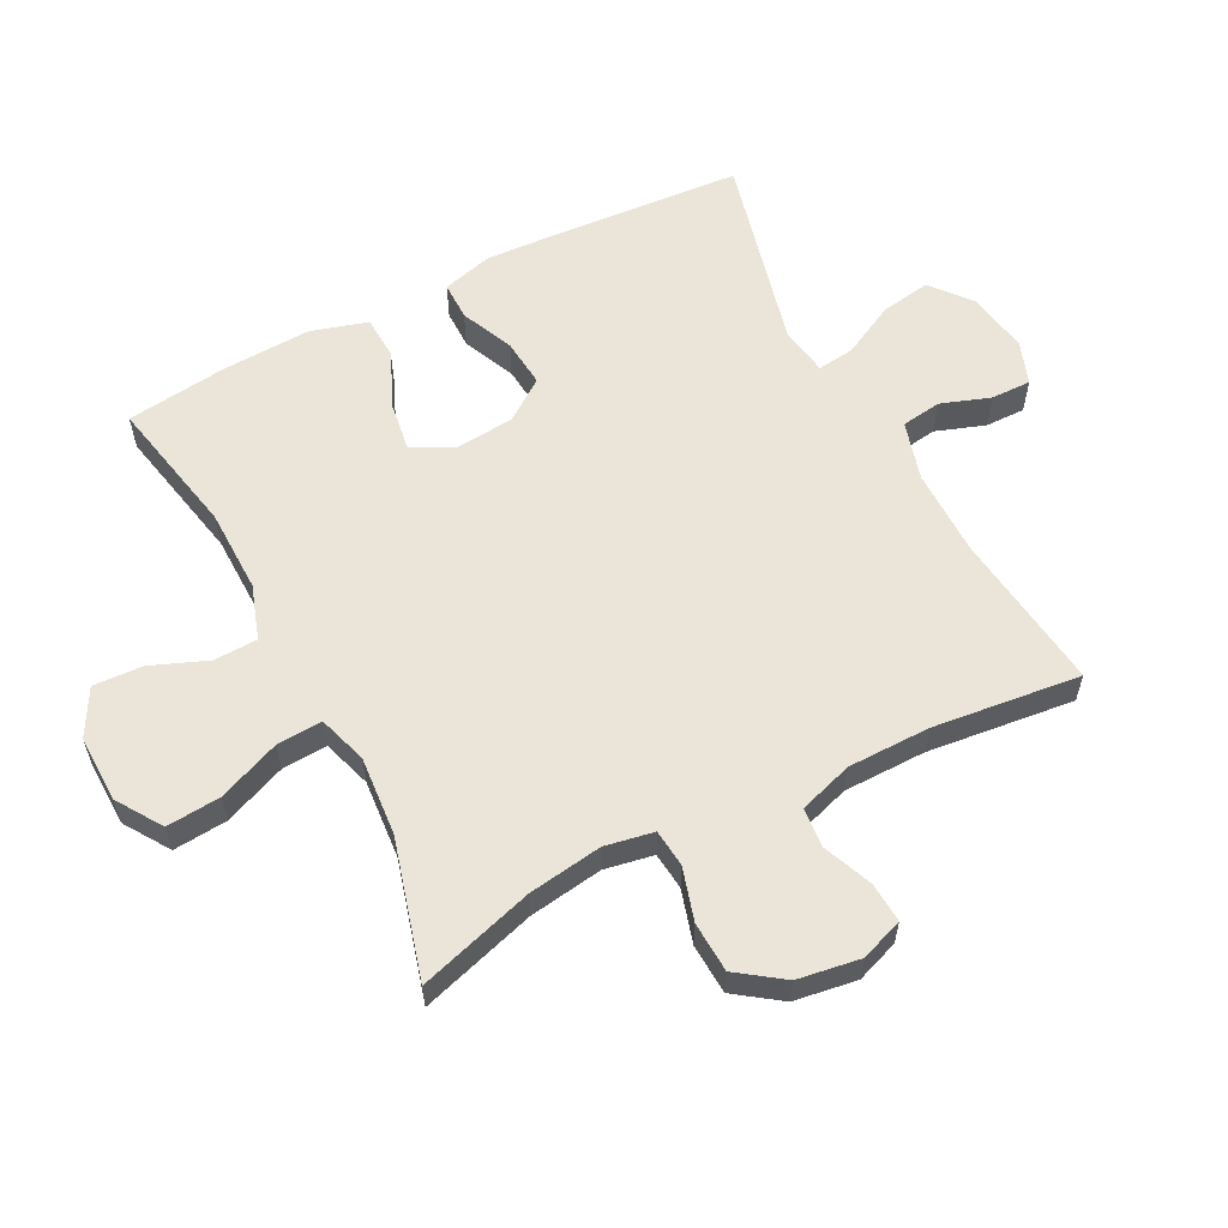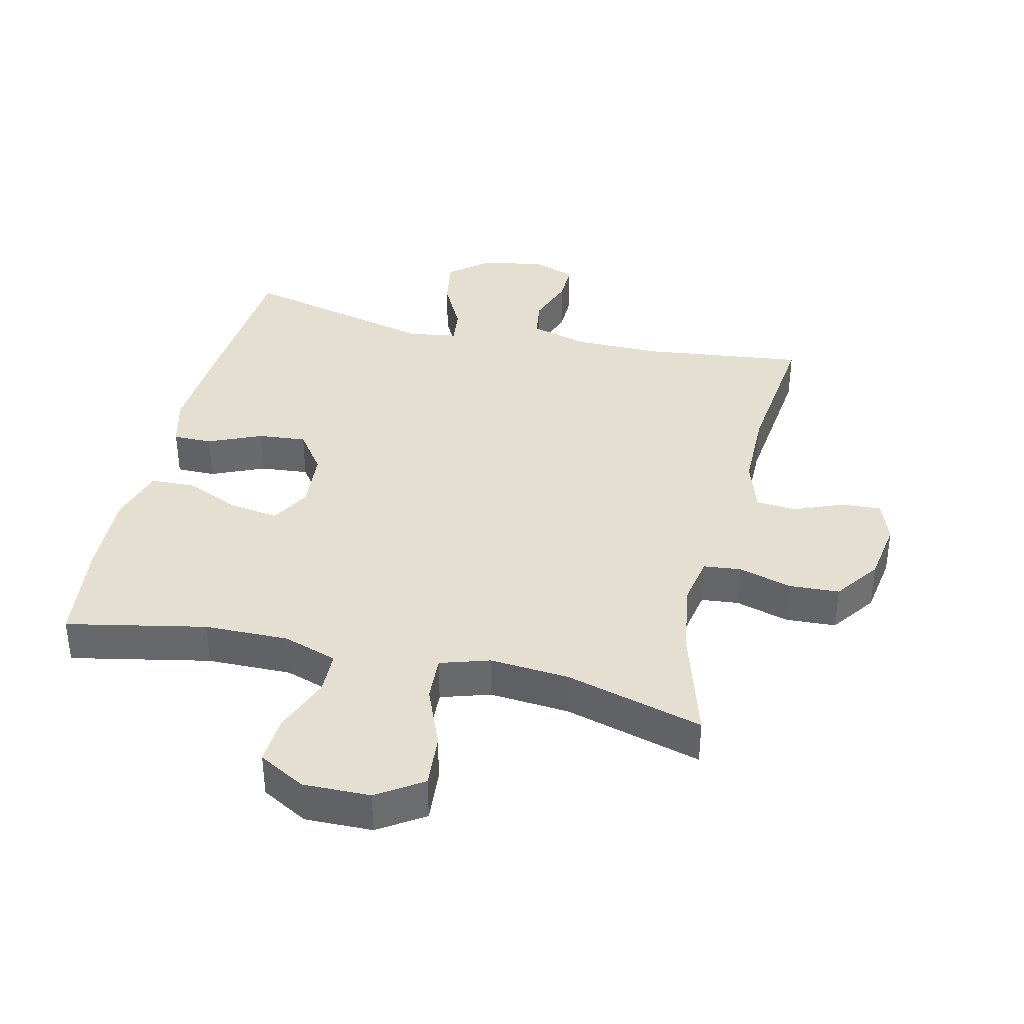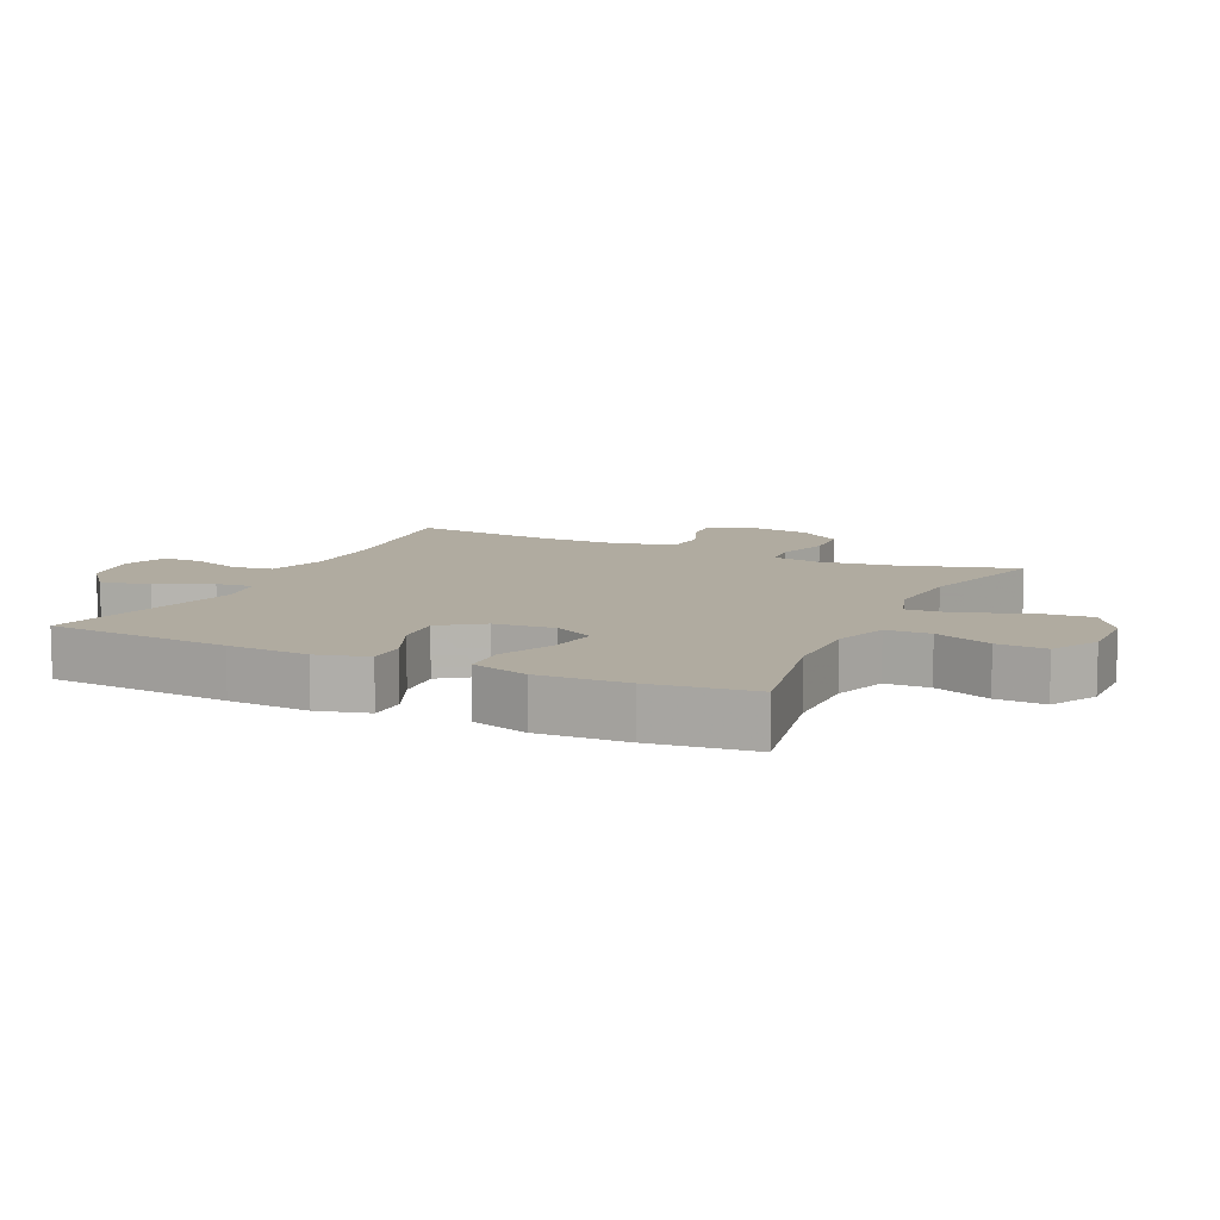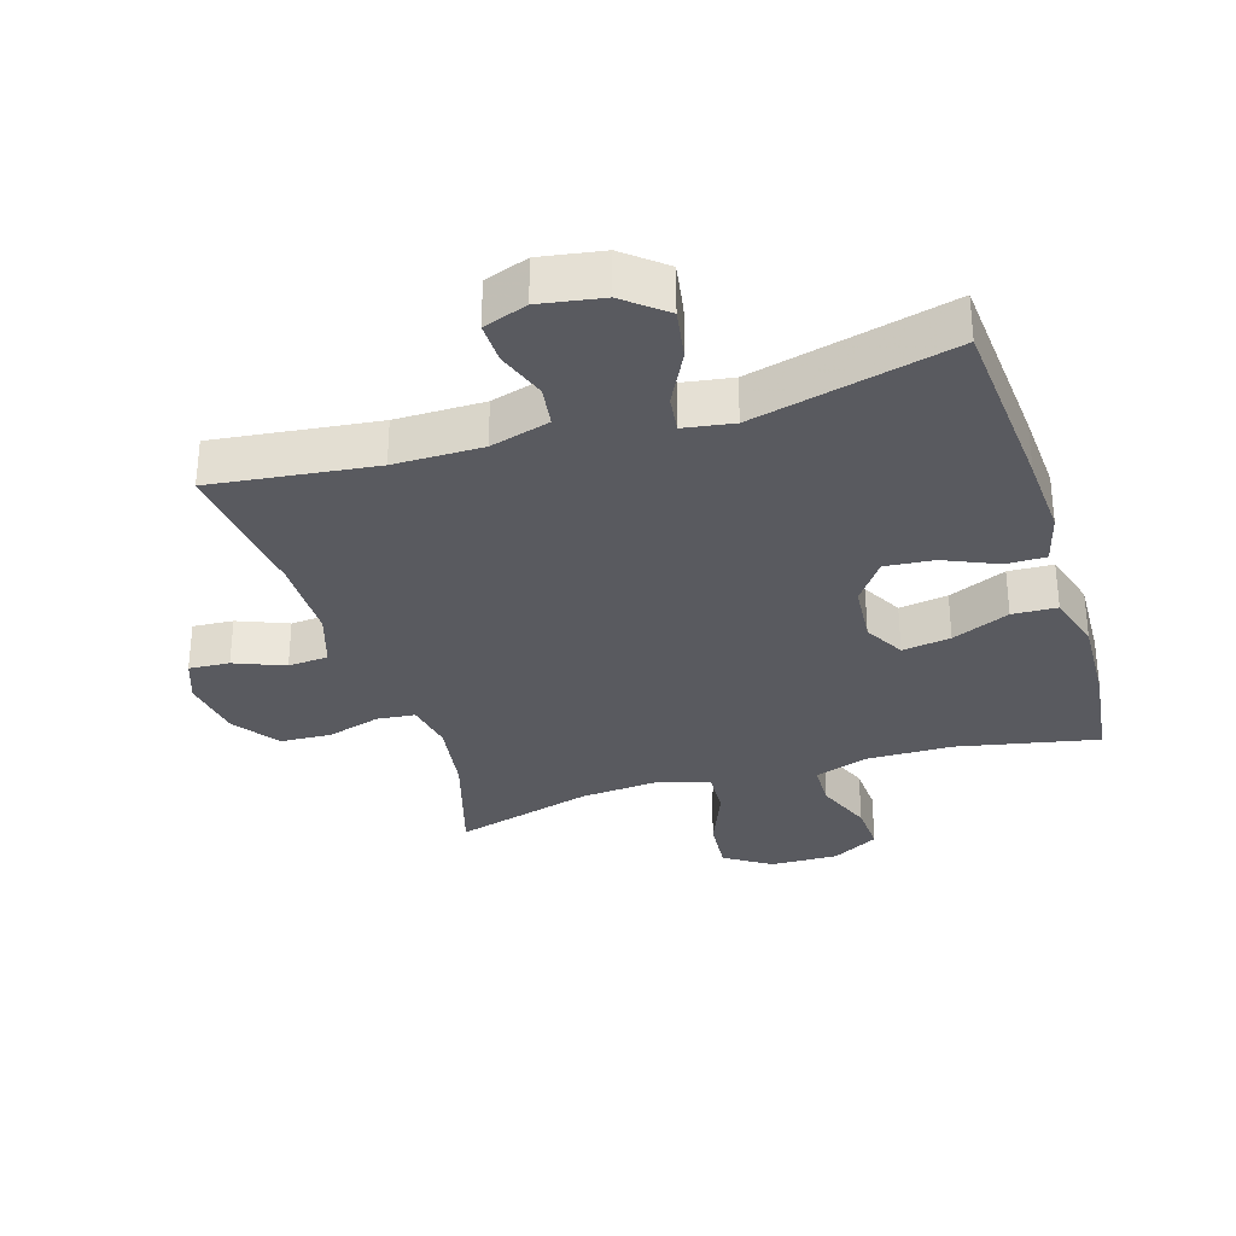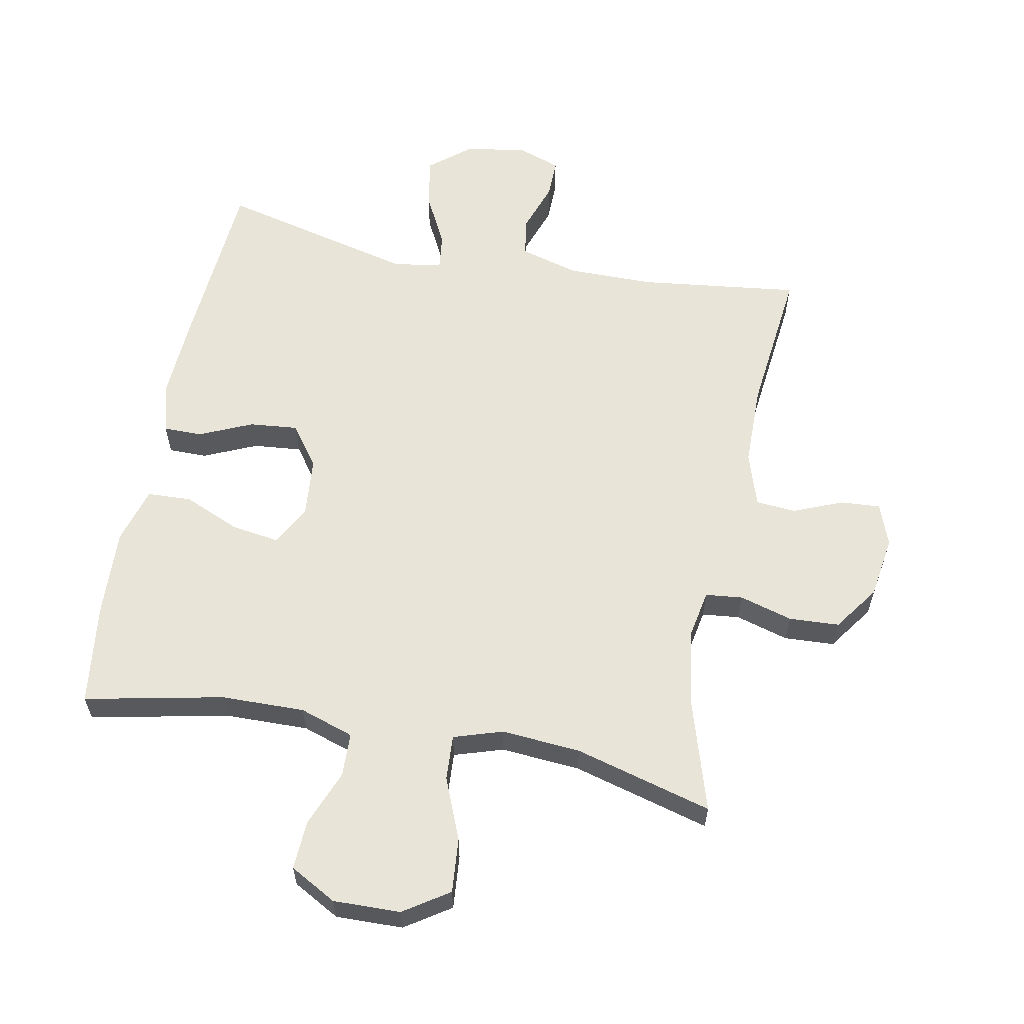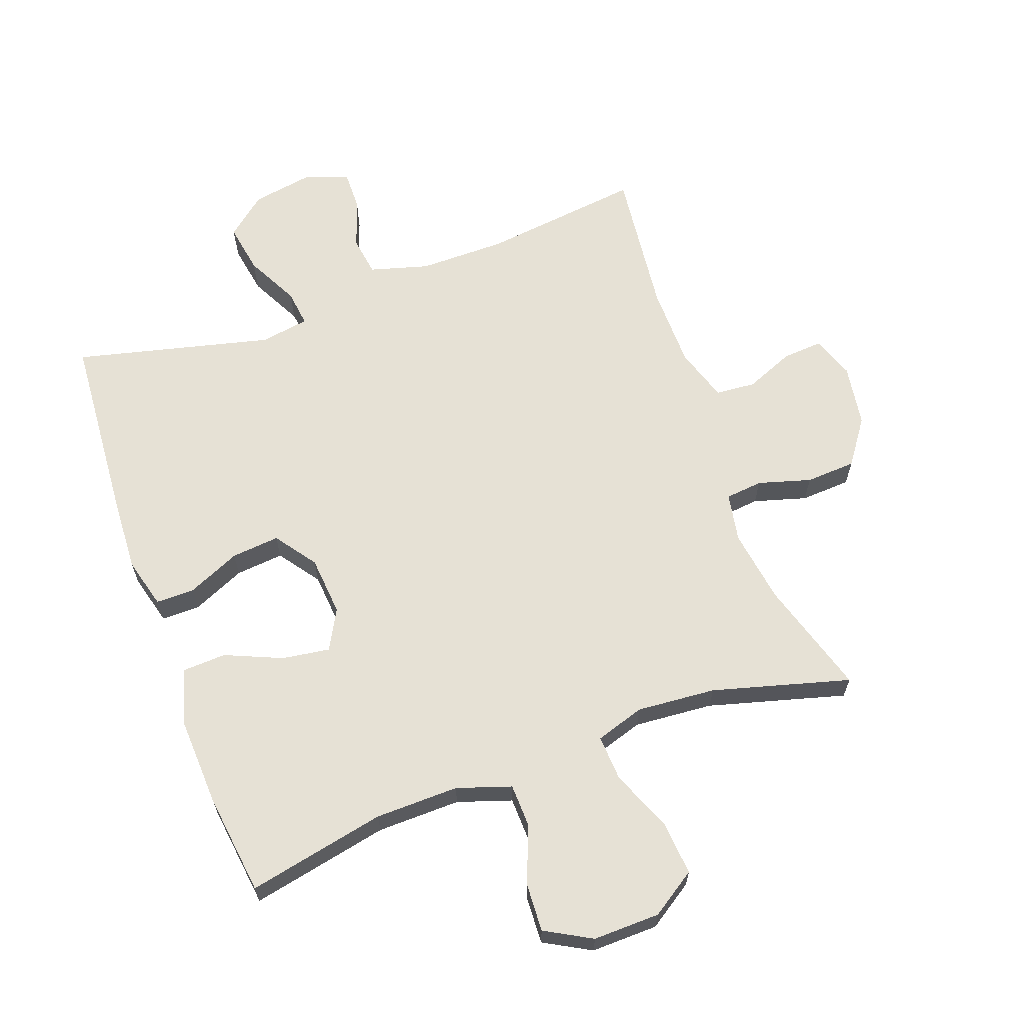
<metadata>
{"format":"obj","ext":"obj","renderer":"f3d","projection":"perspective","resolution":1024,"background":"white","views":[{"elev":58.8,"azim":62.7,"up":"+Y"},{"elev":37.4,"azim":13.3,"up":"+Y"},{"elev":9.8,"azim":-64.8,"up":"+Y"},{"elev":-31.9,"azim":-162.7,"up":"+Y"},{"elev":60.1,"azim":10.8,"up":"+Y"},{"elev":64.4,"azim":-20.1,"up":"+Y"}]}
</metadata>
<code>
v -0.5 0.07 -0.5
v -0.521 0.07 -0.218
v -0.528 0.07 -0.093
v -0.507 0.07 -0.014
v -0.447 0.07 -0.014
v -0.365 0.07 -0.05
v -0.29 0.07 -0.057
v -0.244 0.07 0.007
v -0.236 0.07 0.1
v -0.27 0.07 0.162
v -0.344 0.07 0.151
v -0.432 0.07 0.113
v -0.5 0.07 0.116
v -0.526 0.07 0.204
v -0.52 0.07 0.341
v -0.5 0.07 0.5
v -0.285 0.07 0.456
v -0.155 0.07 0.454
v -0.071 0.07 0.482
v -0.069 0.07 0.55
v -0.104 0.07 0.638
v -0.108 0.07 0.714
v -0.036 0.07 0.754
v 0.068 0.07 0.752
v 0.138 0.07 0.706
v 0.131 0.07 0.622
v 0.092 0.07 0.526
v 0.088 0.07 0.455
v 0.164 0.07 0.431
v 0.287 0.07 0.441
v 0.5 0.07 0.5
v 0.446 0.07 0.321
v 0.429 0.07 0.206
v 0.443 0.07 0.13
v 0.501 0.07 0.124
v 0.583 0.07 0.148
v 0.661 0.07 0.144
v 0.711 0.07 0.074
v 0.726 0.07 -0.023
v 0.702 0.07 -0.089
v 0.64 0.07 -0.085
v 0.564 0.07 -0.054
v 0.502 0.07 -0.059
v 0.475 0.07 -0.143
v 0.474 0.07 -0.271
v 0.5 0.07 -0.5
v 0.251 0.07 -0.47
v 0.116 0.07 -0.47
v 0.025 0.07 -0.496
v 0.016 0.07 -0.558
v 0.043 0.07 -0.635
v 0.044 0.07 -0.697
v -0.023 0.07 -0.721
v -0.119 0.07 -0.705
v -0.181 0.07 -0.654
v -0.168 0.07 -0.576
v -0.126 0.07 -0.494
v -0.119 0.07 -0.437
v -0.195 0.07 -0.425
v -0.5 0 -0.5
v -0.521 0 -0.218
v -0.528 0 -0.093
v -0.507 0 -0.014
v -0.447 0 -0.014
v -0.365 0 -0.05
v -0.29 0 -0.057
v -0.244 0 0.007
v -0.236 0 0.1
v -0.27 0 0.162
v -0.344 0 0.151
v -0.432 0 0.113
v -0.5 0 0.116
v -0.526 0 0.204
v -0.52 0 0.341
v -0.5 0 0.5
v -0.285 0 0.456
v -0.155 0 0.454
v -0.071 0 0.482
v -0.069 0 0.55
v -0.104 0 0.638
v -0.108 0 0.714
v -0.036 0 0.754
v 0.068 0 0.752
v 0.138 0 0.706
v 0.131 0 0.622
v 0.092 0 0.526
v 0.088 0 0.455
v 0.164 0 0.431
v 0.287 0 0.441
v 0.5 0 0.5
v 0.446 0 0.321
v 0.429 0 0.206
v 0.443 0 0.13
v 0.501 0 0.124
v 0.583 0 0.148
v 0.661 0 0.144
v 0.711 0 0.074
v 0.726 0 -0.023
v 0.702 0 -0.089
v 0.64 0 -0.085
v 0.564 0 -0.054
v 0.502 0 -0.059
v 0.475 0 -0.143
v 0.474 0 -0.271
v 0.5 0 -0.5
v 0.251 0 -0.47
v 0.116 0 -0.47
v 0.025 0 -0.496
v 0.016 0 -0.558
v 0.043 0 -0.635
v 0.044 0 -0.697
v -0.023 0 -0.721
v -0.119 0 -0.705
v -0.181 0 -0.654
v -0.168 0 -0.576
v -0.126 0 -0.494
v -0.119 0 -0.437
v -0.195 0 -0.425
f 54 55 56 57
f 54 57 58
f 53 54 58
f 50 51 52 53
f 49 50 53 58
f 48 49 58
f 47 48 58 59
f 45 46 47
f 44 45 47 59
f 39 40 41 42
f 39 42 43
f 38 39 43
f 35 36 37 38
f 34 35 38 43
f 30 31 32
f 29 30 32 33
f 28 29 33 34
f 24 25 26 27
f 24 27 28
f 23 24 28
f 20 21 22 23
f 19 20 23 28
f 18 19 28 34
f 14 15 16 17
f 11 12 13 14
f 10 11 14 17
f 9 10 17 18
f 3 4 5 6
f 3 6 7
f 2 3 7
f 1 2 7
f 59 1 7 8
f 34 43 44 59
f 18 34 59
f 8 9 18 59
f 116 115 114 113
f 117 116 113
f 117 113 112
f 112 111 110 109
f 117 112 109 108
f 117 108 107
f 118 117 107 106
f 106 105 104
f 118 106 104 103
f 101 100 99 98
f 102 101 98
f 102 98 97
f 97 96 95 94
f 102 97 94 93
f 91 90 89
f 92 91 89 88
f 93 92 88 87
f 86 85 84 83
f 87 86 83
f 87 83 82
f 82 81 80 79
f 87 82 79 78
f 93 87 78 77
f 76 75 74 73
f 73 72 71 70
f 76 73 70 69
f 77 76 69 68
f 65 64 63 62
f 66 65 62
f 66 62 61
f 66 61 60
f 67 66 60 118
f 118 103 102 93
f 118 93 77
f 118 77 68 67
f 1 60 61 2
f 2 61 62 3
f 3 62 63 4
f 4 63 64 5
f 5 64 65 6
f 6 65 66 7
f 7 66 67 8
f 8 67 68 9
f 9 68 69 10
f 10 69 70 11
f 11 70 71 12
f 12 71 72 13
f 13 72 73 14
f 14 73 74 15
f 15 74 75 16
f 16 75 76 17
f 17 76 77 18
f 18 77 78 19
f 19 78 79 20
f 20 79 80 21
f 21 80 81 22
f 22 81 82 23
f 23 82 83 24
f 24 83 84 25
f 25 84 85 26
f 26 85 86 27
f 27 86 87 28
f 28 87 88 29
f 29 88 89 30
f 30 89 90 31
f 31 90 91 32
f 32 91 92 33
f 33 92 93 34
f 34 93 94 35
f 35 94 95 36
f 36 95 96 37
f 37 96 97 38
f 38 97 98 39
f 39 98 99 40
f 40 99 100 41
f 41 100 101 42
f 42 101 102 43
f 43 102 103 44
f 44 103 104 45
f 45 104 105 46
f 46 105 106 47
f 47 106 107 48
f 48 107 108 49
f 49 108 109 50
f 50 109 110 51
f 51 110 111 52
f 52 111 112 53
f 53 112 113 54
f 54 113 114 55
f 55 114 115 56
f 56 115 116 57
f 57 116 117 58
f 58 117 118 59
f 59 118 60 1

</code>
